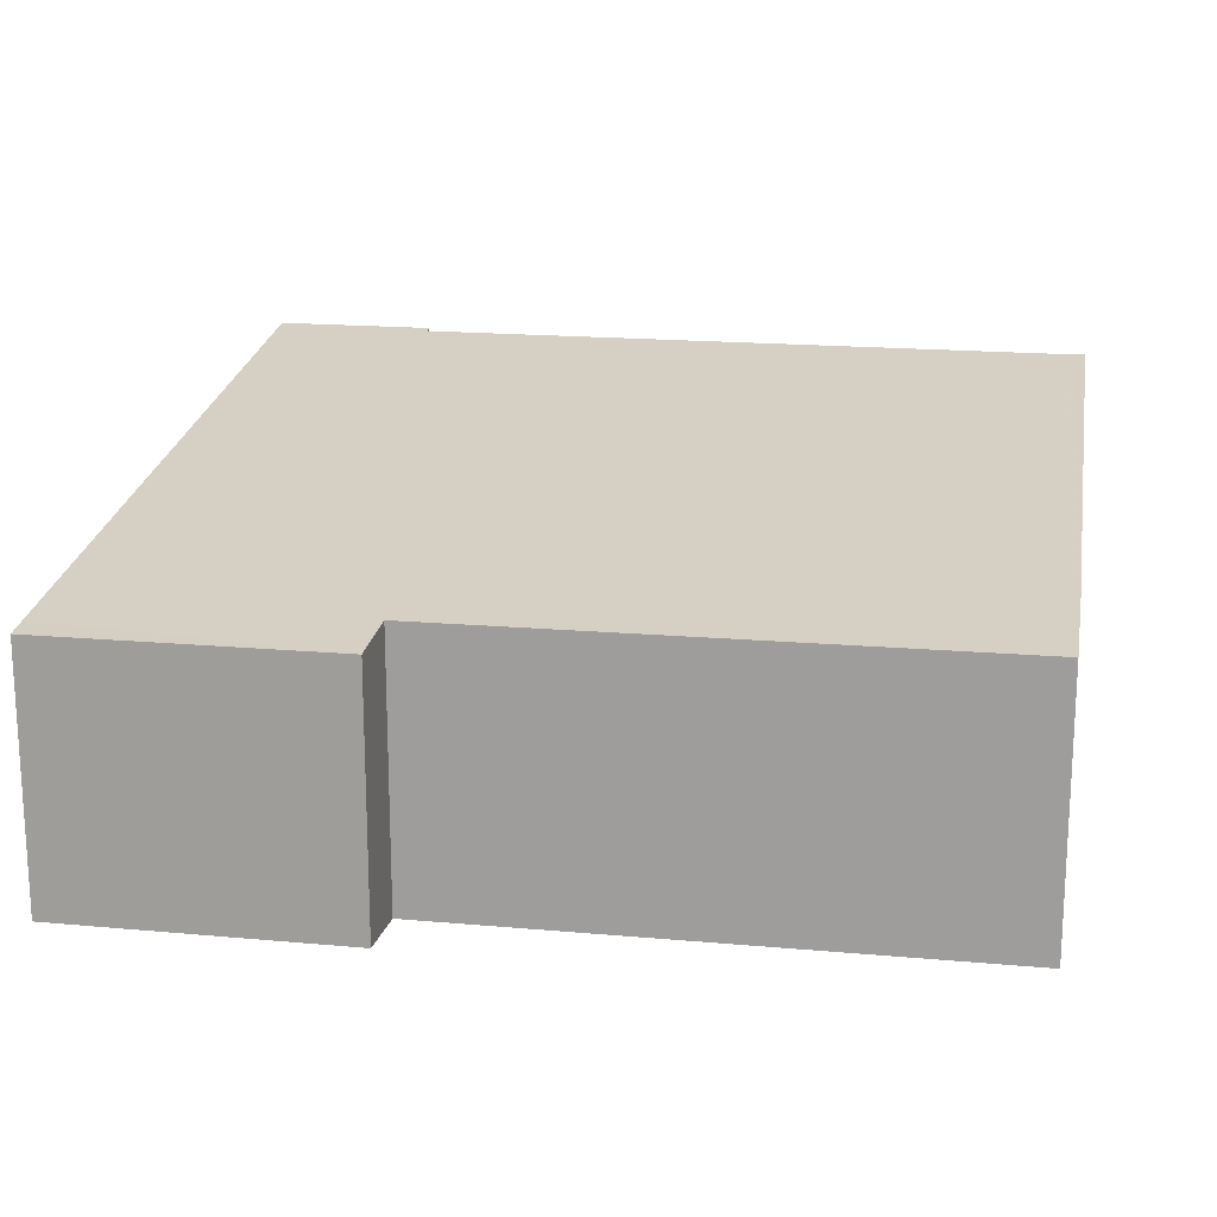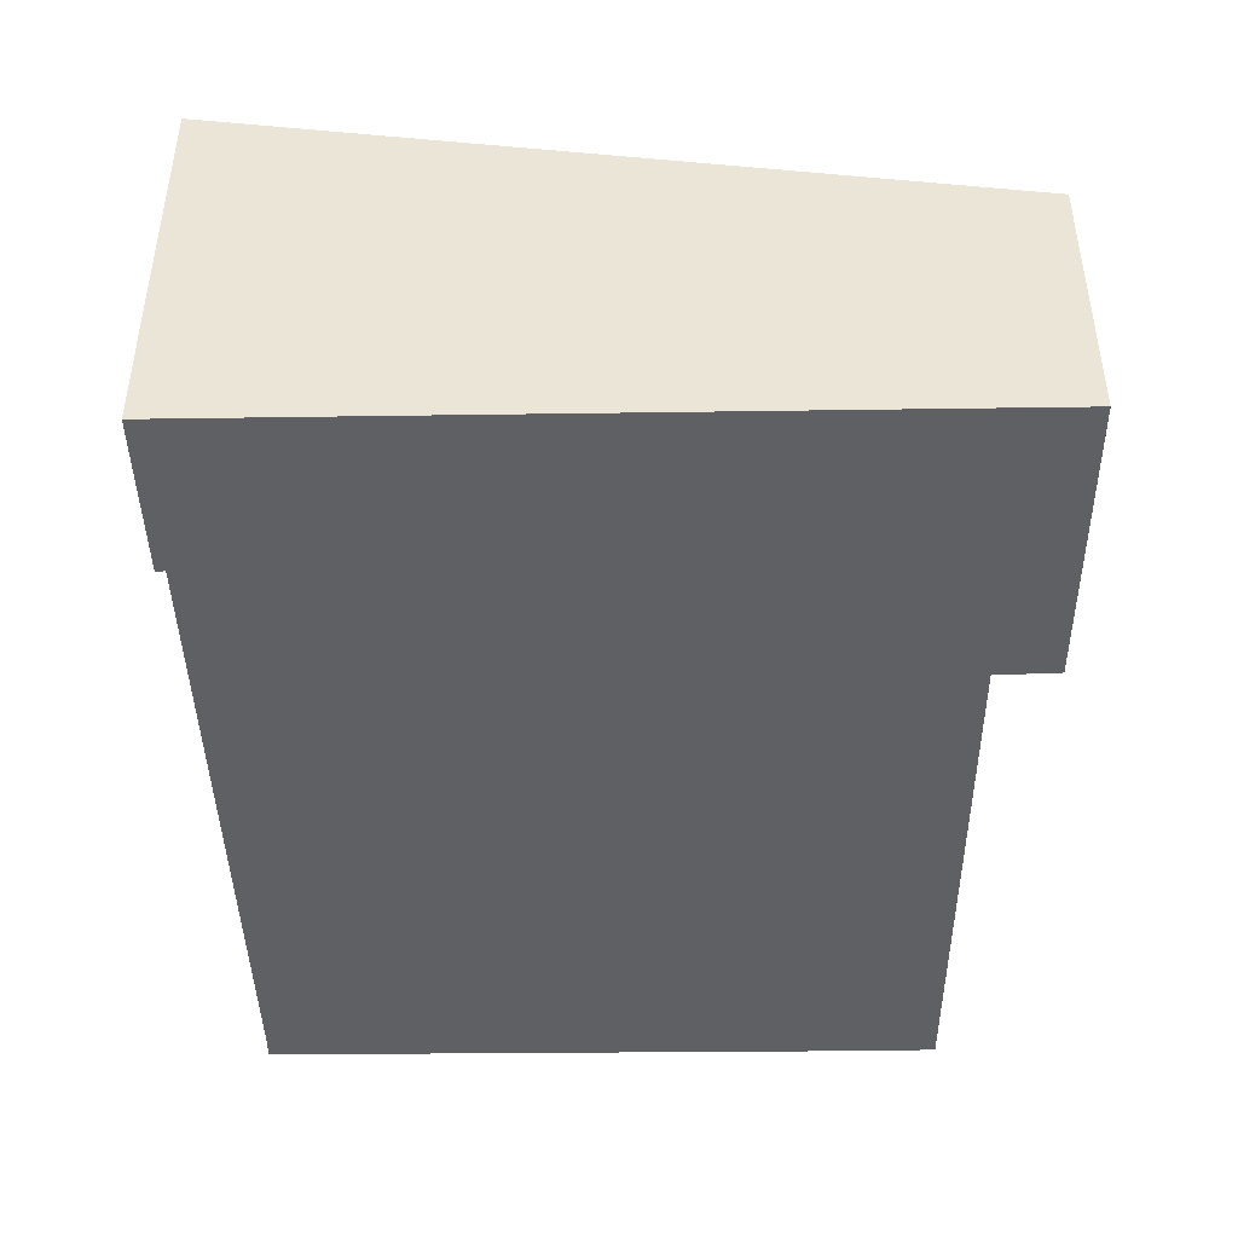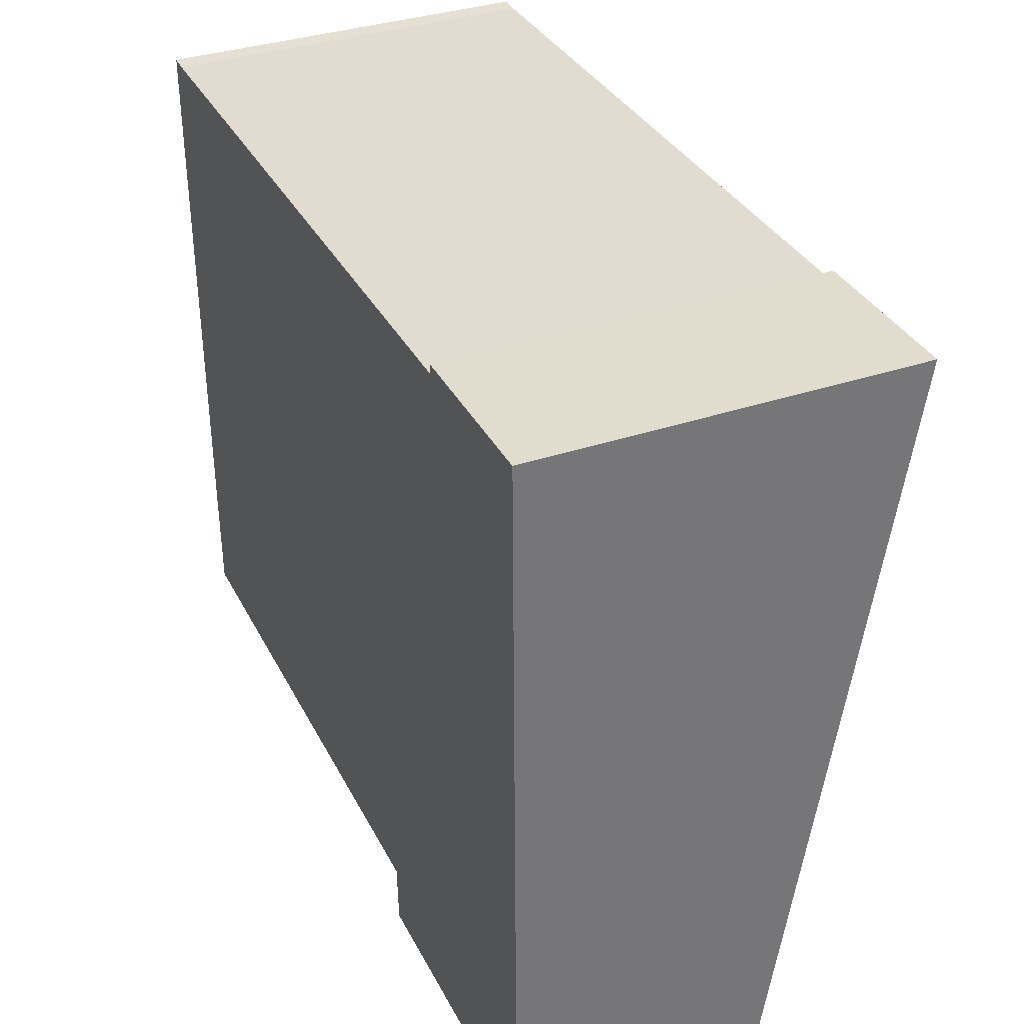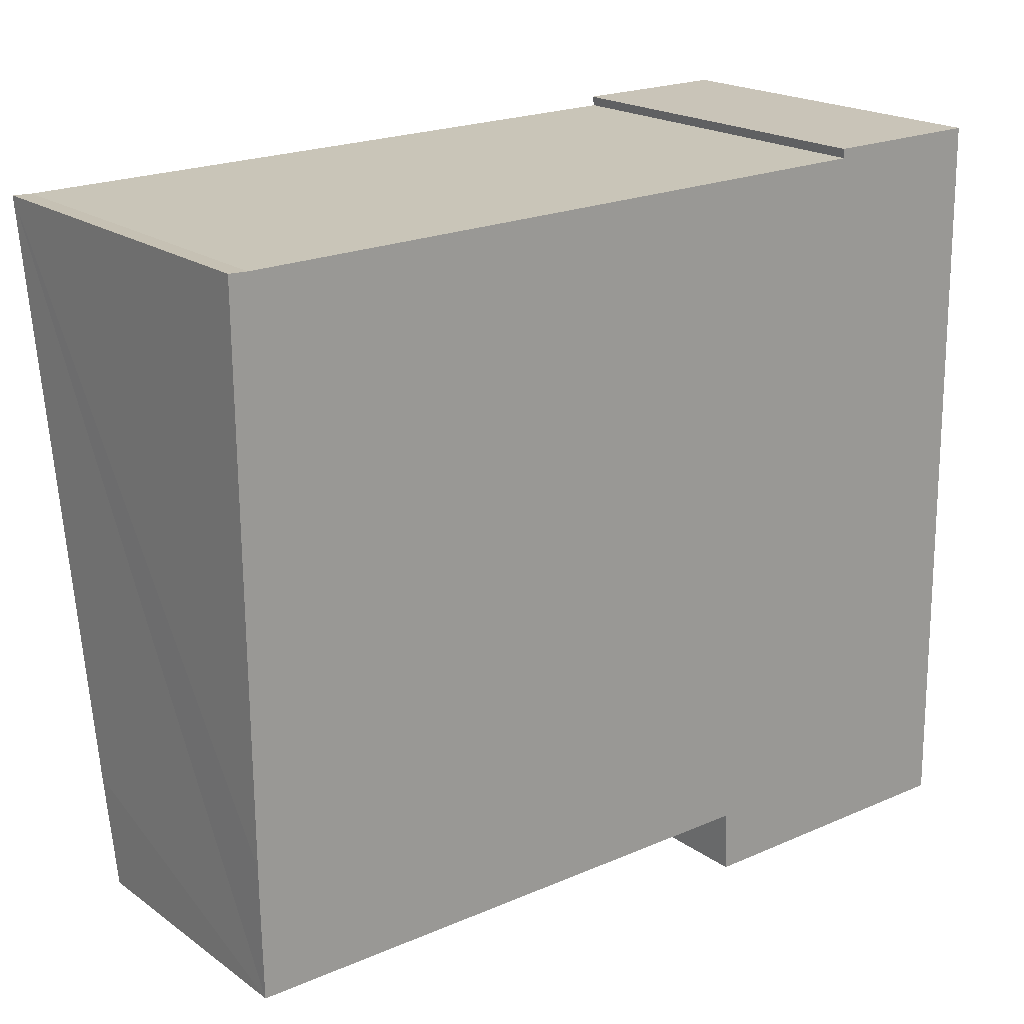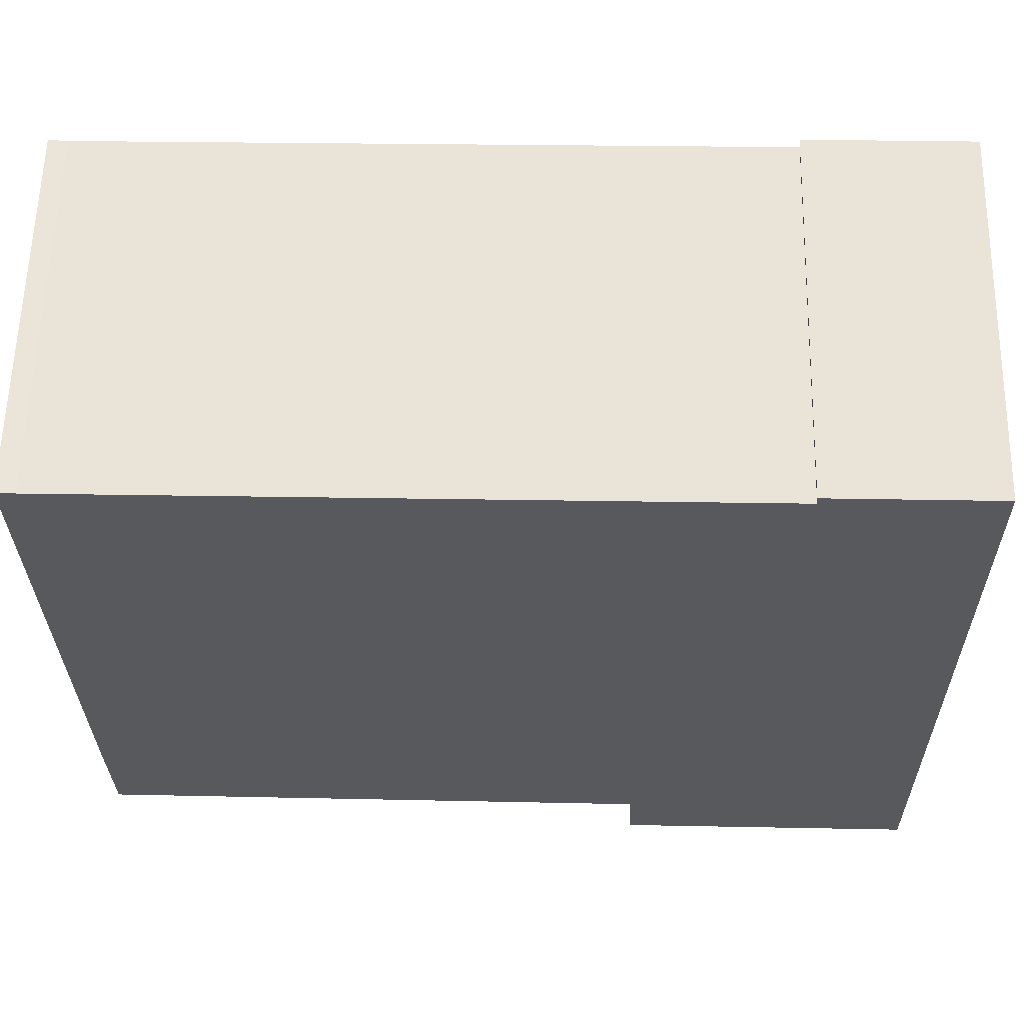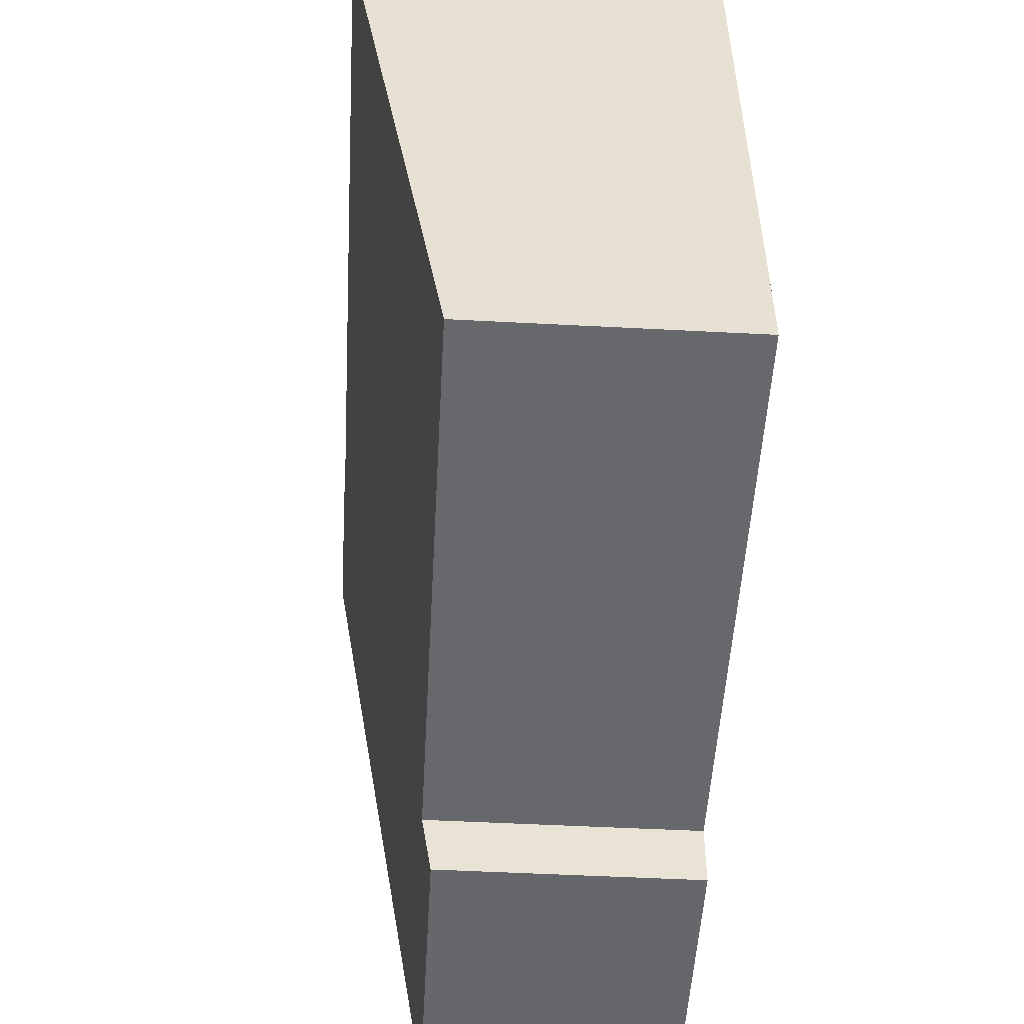
<metadata>
{"format":"obj","ext":"obj","renderer":"f3d","projection":"perspective","resolution":1024,"background":"white","views":[{"elev":17.2,"azim":-170.2,"up":"+Y"},{"elev":-43.0,"azim":90.2,"up":"+Y"},{"elev":35.3,"azim":65.9,"up":"+Z"},{"elev":19.9,"azim":-38.0,"up":"+Z"},{"elev":60.6,"azim":1.3,"up":"+Z"},{"elev":-52.7,"azim":-93.2,"up":"+Z"}]}
</metadata>
<code>
v  10.48 4.724 -13.3
v  15.96 4.796 -12.8
v  15.96 4.724 -13.24
v  15.78 6.961 0.361
v  12.77 6.933 0.159
v  10.43 4.908 -12.18
v  0.344 6.924 -0.015
v  9.7 4.908 -12.18
v  9.679 4.908 -12.18
v  0.117 4.915 -12.23
v  0.082 5.241 -10.25
v  0.079 5.312 -9.817
v  0 6.927 4.242e-16
v  12.75 6.96 0.327
v  15.78 -2.21e-17 0.361
v  12.75 -2.002e-17 0.327
v  0 0 0
v  0.344 9.185e-19 -0.015
v  12.77 -9.736e-18 0.159
v  15.96 7.84e-16 -12.8
v  15.96 8.109e-16 -13.24
v  10.48 8.143e-16 -13.3
v  10.43 7.457e-16 -12.18
v  0.117 7.491e-16 -12.23
v  9.7 7.459e-16 -12.18
v  9.679 7.459e-16 -12.18
v  0.079 6.011e-16 -9.817
v  0.082 6.278e-16 -10.25
g defaultobject
f 1 2 3
f 2 1 4
f 4 1 5
f 5 1 6
f 5 6 7
f 7 6 8
f 7 8 9
f 7 9 10
f 7 10 11
f 7 11 12
f 7 12 13
f 14 4 5
f 14 15 4
f 15 14 16
f 17 7 13
f 7 17 18
f 7 19 5
f 19 7 18
f 15 2 4
f 2 15 20
f 2 20 3
f 3 20 21
f 21 1 3
f 1 21 22
f 23 8 6
f 8 23 9
f 9 23 10
f 10 23 24
f 24 23 25
f 24 25 26
f 1 23 6
f 23 1 22
f 24 11 10
f 11 24 12
f 12 24 13
f 13 24 27
f 13 27 17
f 27 24 28
f 5 16 14
f 16 5 19
f 27 18 17
f 18 27 19
f 19 27 28
f 19 28 24
f 19 24 26
f 19 26 25
f 19 25 23
f 19 23 22
f 19 22 21
f 19 21 15
f 15 21 20
f 15 16 19

</code>
